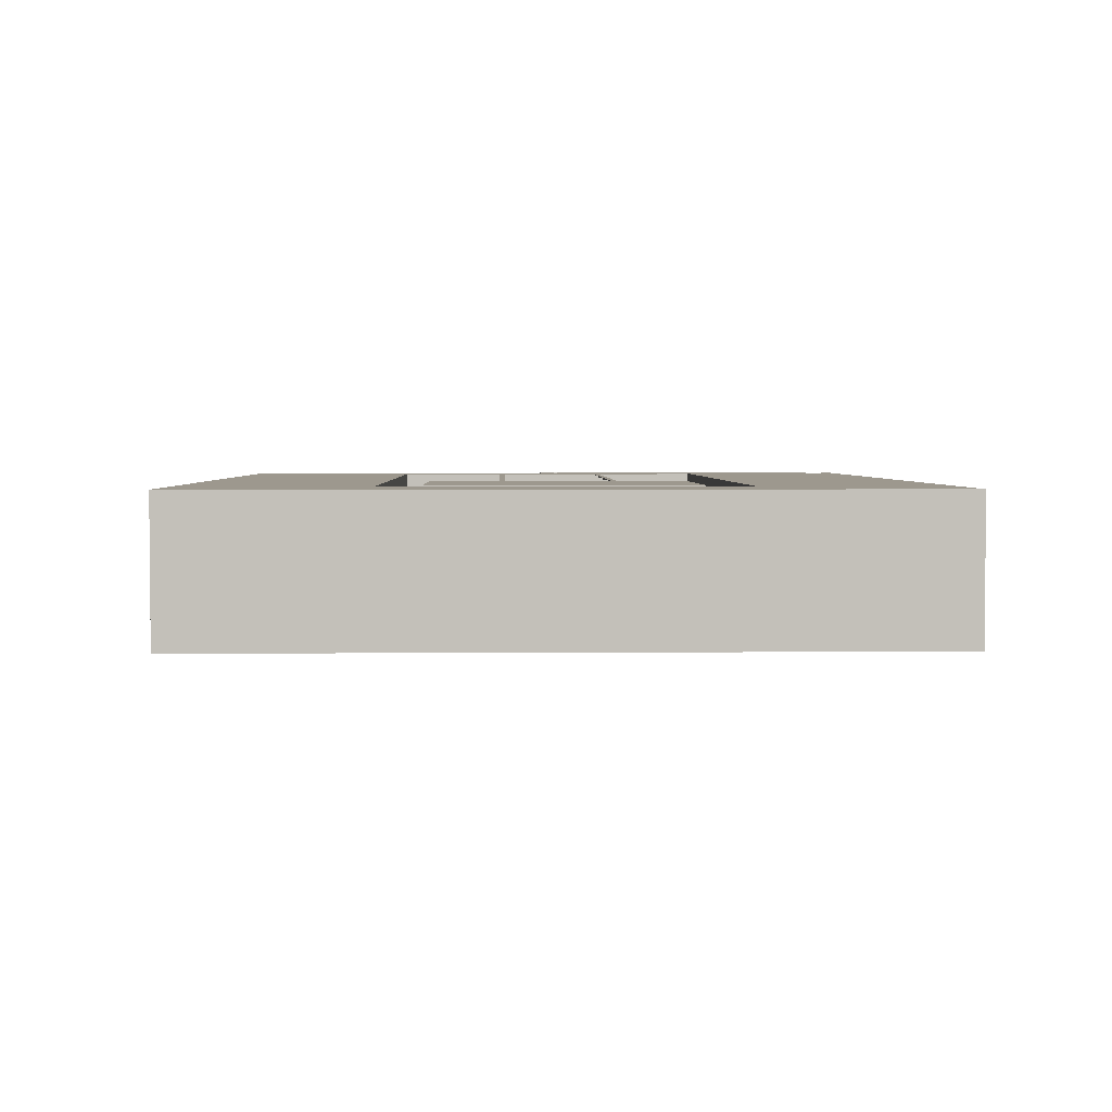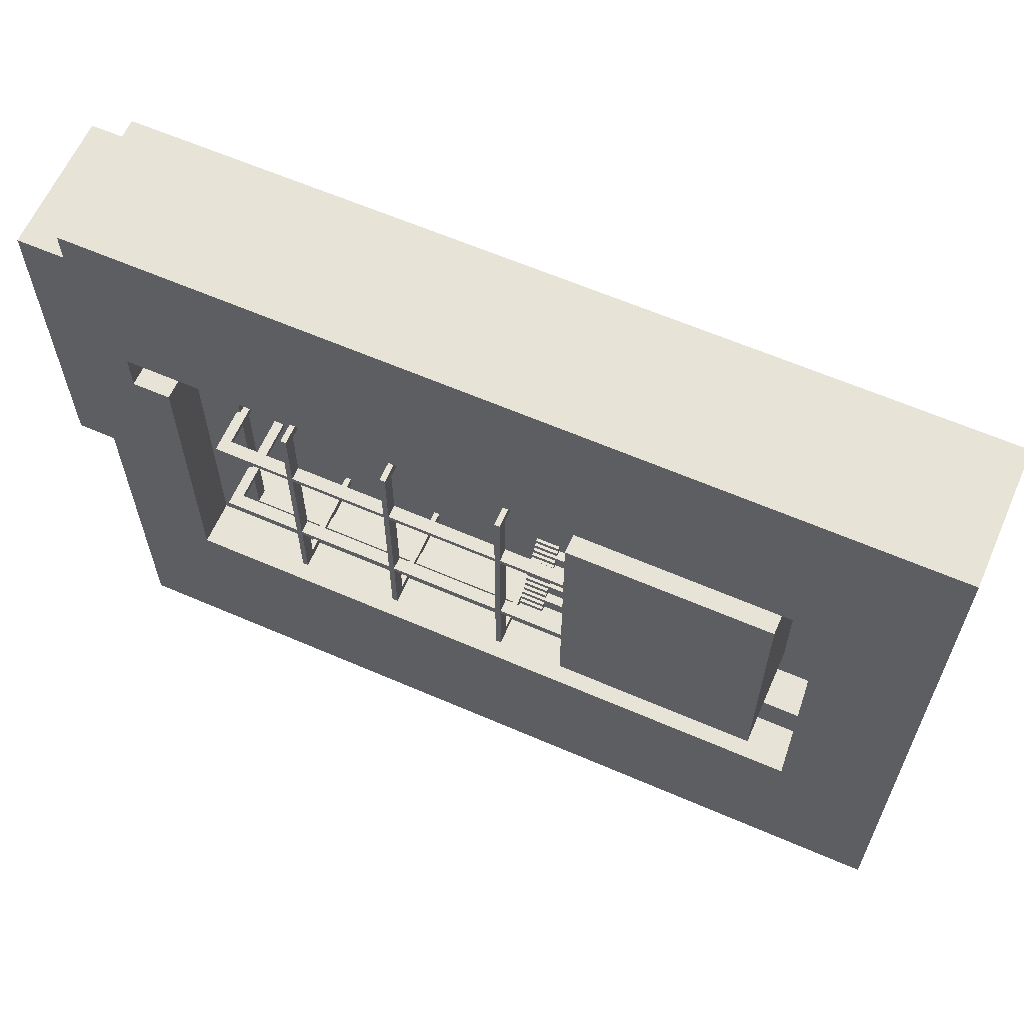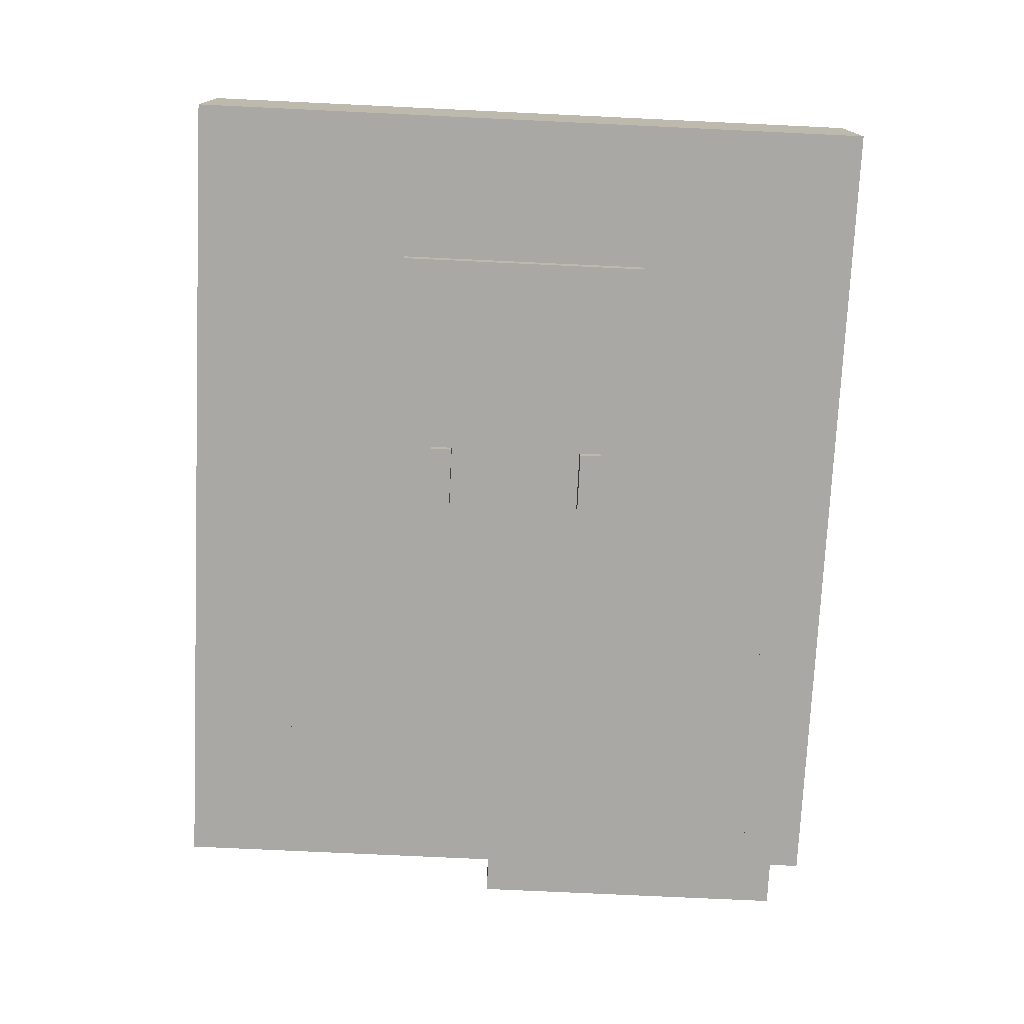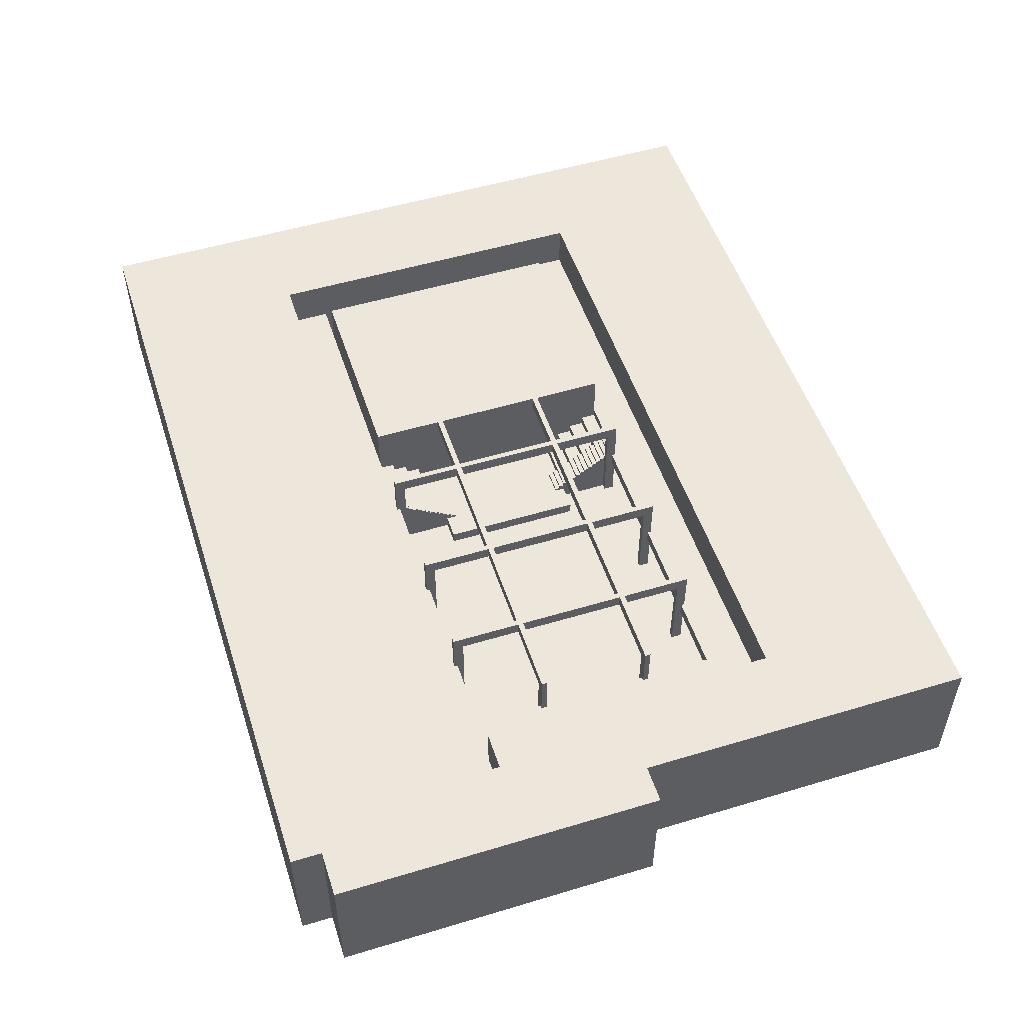
<metadata>
{"format":"obj","ext":"obj","renderer":"f3d","projection":"perspective","resolution":1024,"background":"white","views":[{"elev":3.2,"azim":-91.5,"up":"+Y"},{"elev":62.4,"azim":-156.3,"up":"+Z"},{"elev":-75.2,"azim":-92.7,"up":"+Y"},{"elev":52.2,"azim":72.0,"up":"+Y"}]}
</metadata>
<code>
g Mesh1 Group1 Model
v 2050 21.14 -6470
v 2050 21.14 -5610
v 1500 21.14 -5610
v 1500 21.14 -6470
f 1 2 3 4
v 2050 155 -6470
v 2050 155 -5610
f 2 1 5 6
v 1500 155 -6470
f 5 1 4 7
v 1500 155 -5610
f 4 3 8 7
f 2 6 8 3
f 6 5 7 8
g Mesh2 Group2 Model
v 1500 -265.1 -5610
v 1900 -265.1 -5610
v 1900 -265.1 -5470
v 1500 -265.1 -5470
f 9 10 11 12
v 1500 212 -5610
v 1900 212 -5610
f 13 14 10 9
v 1500 212 -5470
v 1900 212 -5470
f 14 13 15 16
f 15 13 9 12
f 16 15 12 11
f 14 16 11 10
g Mesh3 Group3 Model
v 1500 -208.2 -5520
v 1900 -208.2 -5520
v 1900 -208.2 -5393
v 1500 -208.2 -5393
f 17 18 19 20
v 1500 269 -5520
v 1900 269 -5520
f 21 22 18 17
v 1500 269 -5393
v 1900 269 -5393
f 22 21 23 24
f 23 21 17 20
f 24 23 20 19
f 22 24 19 18
g Mesh4 Group4 Model
v 1500 -151.2 -5430
v 1900 -151.2 -5430
v 1900 -151.2 -5318
v 1500 -151.2 -5318
f 25 26 27 28
v 1500 326 -5430
v 1900 326 -5430
f 29 30 26 25
v 1500 326 -5318
v 1900 326 -5318
f 30 29 31 32
f 31 29 25 28
f 32 31 28 27
f 30 32 27 26
g Mesh5 Group5 Model
v 1500 -94.15 -5340
v 1900 -94.15 -5340
v 1900 -94.15 -5250
v 1500 -94.15 -5250
f 33 34 35 36
v 1500 383 -5340
v 1900 383 -5340
f 37 38 34 33
v 1500 383 -5250
v 1900 383 -5250
f 38 37 39 40
f 39 37 33 36
f 40 39 36 35
f 38 40 35 34
g Mesh6 Group6 Model
v 1500 -208.2 -6703
v 1900 -208.2 -6703
v 1900 -208.2 -6560
v 1500 -208.2 -6560
f 41 42 43 44
v 1500 269 -6703
v 1900 269 -6703
f 42 41 45 46
v 1500 269 -6560
f 41 44 47 45
v 1900 269 -6560
f 44 43 48 47
f 43 42 46 48
f 46 45 47 48
g Mesh7 Group7 Model
v 1500 -265.1 -6608
v 1900 -265.1 -6608
v 1900 -265.1 -6470
v 1500 -265.1 -6470
f 49 50 51 52
v 1500 212 -6608
v 1900 212 -6608
f 50 49 53 54
v 1500 212 -6470
f 49 52 55 53
v 1900 212 -6470
f 52 51 56 55
f 51 50 54 56
f 54 53 55 56
g Mesh8 Group8 Model
v 1500 -151.2 -6768
v 1900 -151.2 -6768
v 1900 -151.2 -6650
v 1500 -151.2 -6650
f 57 58 59 60
v 1500 326 -6768
v 1900 326 -6768
f 58 57 61 62
v 1500 326 -6650
f 57 60 63 61
v 1900 326 -6650
f 60 59 64 63
f 59 58 62 64
f 62 61 63 64
g Mesh9 Group9 Model
v 1500 -94.15 -6830
v 1900 -94.15 -6830
v 1900 -94.15 -6740
v 1500 -94.15 -6740
f 65 66 67 68
v 1500 383 -6830
v 1900 383 -6830
f 66 65 69 70
v 1500 383 -6740
f 65 68 71 69
v 1900 383 -6740
f 68 67 72 71
f 67 66 70 72
f 70 69 71 72
g Mesh10 Group10 Model
v -663 440 -4802
v 4399 440 -4802
v 4399 440 -5250
v -663 440 -5250
f 73 74 75 76
v -663 360 -4802
v 4399 360 -4802
f 74 73 77 78
v -663 360 -5250
f 73 76 79 77
v 4399 360 -5250
f 76 75 80 79
f 75 74 78 80
f 78 77 79 80
g Mesh11 Group11 Model
v -663 440 -6830
v 4388 440 -6830
v 4388 440 -7278
v -663 440 -7278
f 81 82 83 84
v -663 360 -6830
v 4388 360 -6830
f 82 81 85 86
v -663 360 -7278
f 81 84 87 85
v 4388 360 -7278
f 84 83 88 87
f 83 82 86 88
f 86 85 87 88
g Mesh12 Group12 Model
v 1934 440 -6810
v 4512 440 -6810
v 4512 440 -7258
v 1934 440 -7258
f 89 90 91 92
v 1934 360 -6810
v 4512 360 -6810
f 90 89 93 94
v 1934 360 -7258
f 89 92 95 93
v 4512 360 -7258
f 92 91 96 95
f 91 90 94 96
f 94 93 95 96
g Mesh13 Group13 Model
v 1934 440 -4822
v 4742 440 -4822
v 4742 440 -5270
v 1934 440 -5270
f 97 98 99 100
v 1934 360 -4822
v 4742 360 -4822
f 98 97 101 102
v 1934 360 -5270
f 97 100 103 101
v 4742 360 -5270
f 100 99 104 103
f 99 98 102 104
f 102 101 103 104
g Mesh14 Group14 Model
v 250 -208.2 -6830
v 1500 -208.2 -6830
v 1500 -208.2 -5250
v 250 -208.2 -5250
f 105 106 107 108
v 250 720 -6830
v 1500 720 -6830
f 109 110 106 105
v 250 720 -5250
v 1500 720 -5250
f 110 109 111 112
f 111 109 105 108
f 112 111 108 107
f 110 112 107 106
g Mesh15 Group15 Model
v 4512 80 -4286
v 4512 80 -7511
v -440.8 80 -7511
v -440.8 80 -4286
f 113 114 115 116
v 4512 -118.8 -4286
v 4512 -118.8 -7511
f 114 113 117 118
v -440.8 -118.8 -4286
f 113 116 119 117
v -440.8 -118.8 -7511
f 116 115 120 119
f 115 114 118 120
f 118 117 119 120
g Mesh16 Group16 Model
v 4150 440 -4822
v 4150 440 -7278
v 3730 440 -7278
v 3730 440 -4822
f 121 122 123 124
v 4150 360 -4822
v 4150 360 -7278
f 122 121 125 126
v 3730 360 -4822
f 121 124 127 125
v 3730 360 -7278
f 124 123 128 127
f 123 122 126 128
f 126 125 127 128
g Mesh17 Group17 Model
v 4000 720 -5250
v 4512 720 -5250
v 4512 720 -7258
v 4000 720 -7258
f 129 130 131 132
v 4000 -118.8 -5250
v 4512 -118.8 -5250
f 130 129 133 134
v 4000 -118.8 -7258
f 129 132 135 133
v 4512 -118.8 -7258
f 132 131 136 135
f 131 130 134 136
f 134 133 135 136
g Mesh18 Group18 Model
v 4230 720 -4085
v 4742 720 -4085
v 4742 720 -6092
v 4230 720 -6092
f 137 138 139 140
v 4230 -118.8 -4085
v 4742 -118.8 -4085
f 138 137 141 142
v 4230 -118.8 -6092
f 137 140 143 141
v 4742 -118.8 -6092
f 140 139 144 143
f 139 138 142 144
f 142 141 143 144
g Mesh19 Group19 Model
v -663 720 -3896
v 4460 720 -3896
v 4460 720 -5000
v -663 720 -5000
f 145 146 147 148
v -663 -118.8 -3896
v 4460 -118.8 -3896
f 146 145 149 150
v -663 -118.8 -5000
f 145 148 151 149
v 4460 -118.8 -5000
f 148 147 152 151
f 147 146 150 152
f 150 149 151 152
g Mesh20 Group20 Model
v -663 720 -7080
v 4512 720 -7080
v 4512 720 -8184
v -663 720 -8184
f 153 154 155 156
v -663 -118.8 -7080
v 4512 -118.8 -7080
f 154 153 157 158
v -663 -118.8 -8184
f 153 156 159 157
v 4512 -118.8 -8184
f 156 155 160 159
f 155 154 158 160
f 158 157 159 160
g Mesh21 Group21 Model
v 0 720 -5000
v 0 720 -7244
v -663 720 -7244
f 161 162 163 148
v 0 -118.8 -5000
v 0 -118.8 -7244
f 162 161 164 165
v -663 -118.8 -5000
f 161 148 166 164
v -663 -118.8 -7244
f 148 163 167 166
f 163 162 165 167
f 165 164 166 167
g Mesh22 Group22 Model
v 1934 720 -5312
v 1934 720 -6768
v 1900 720 -6768
v 1900 720 -5312
f 168 169 170 171
v 1934 640 -5312
v 1934 640 -6768
f 172 173 169 168
v 1900 640 -6768
v 1900 640 -5312
f 174 173 172 175
f 171 170 174 175
g Mesh23 Group23 Model
v 1900 720 -5250
v 1900 720 -5312
v 1900 -21.9 -5312
v 1900 -21.9 -5250
f 176 177 178 179
v 1934 720 -5250
f 177 176 180 168
v 1934 -21.9 -5250
f 176 179 181 180
v 1934 -21.9 -5312
f 179 178 182 181
f 177 168 182 178
f 168 180 181 182
g Mesh24 Group24 Model
v 2648 720 -5312
v 2648 720 -6768
v 2614 720 -6768
v 2614 720 -5312
f 183 184 185 186
v 2648 640 -5312
v 2648 640 -6768
f 187 188 184 183
v 2614 640 -6768
v 2614 640 -5312
f 189 188 187 190
f 186 185 189 190
g Mesh25 Group25 Model
v 3277 720 -5312
v 3277 720 -6768
v 3243 720 -6768
v 3243 720 -5312
f 191 192 193 194
v 3277 640 -5312
v 3277 640 -6768
f 195 196 192 191
v 3243 640 -6768
v 3243 640 -5312
f 197 196 195 198
f 194 193 197 198
g Mesh26 Group26 Model
v 3688 720 -5680
v 3750 720 -5680
v 3750 720 -5714
v 3688 720 -5714
f 199 200 201 202
v 3688 640 -5680
v 3688 -118.8 -5680
v 3750 -118.8 -5680
f 200 199 203 204 205
v 3688 -118.8 -5714
f 199 202 206 204 203
v 3750 -118.8 -5714
f 202 201 207 206
f 201 200 205 207
f 205 204 206 207
g Mesh27 Group27 Model
v 3688 720 -6400
v 3688 720 -6366
v 3688 640 -6366
v 3688 640 -6400
f 208 209 210 211
v 1500 720 -6400
v 1500 720 -6366
f 209 208 212 213
v 1500 640 -6400
f 208 211 214 212
v 1500 640 -6366
f 211 210 215 214
f 210 209 213 215
f 213 212 214 215
g Mesh28 Group28 Model
v 3688 720 -5680
v 3688 640 -5680
v 3688 640 -5714
f 202 216 217 218
v 1500 720 -5714
v 1500 720 -5680
f 216 202 219 220
v 1500 640 -5714
f 202 218 221 219
v 1500 640 -5680
f 218 217 222 221
f 217 216 220 222
f 220 219 221 222
g Mesh29 Group29 Model
v 1900 155 -5640
v 1900 193 -5640
v 1900 193 -5610
v 1900 155 -5610
f 223 224 225 226
v 1750 155 -5640
v 1750 193 -5640
f 224 223 227 228
v 1750 155 -5610
f 223 226 229 227
v 1750 193 -5610
f 226 225 230 229
f 225 224 228 230
f 228 227 229 230
g Mesh30 Group30 Model
v 1900 155 -5670
v 1900 174 -5670
v 1900 174 -5640
v 1900 155 -5640
f 231 232 233 234
v 1750 155 -5670
v 1750 174 -5670
f 232 231 235 236
v 1750 155 -5640
f 231 234 237 235
v 1750 174 -5640
f 234 233 238 237
f 233 232 236 238
f 236 235 237 238
g Mesh31 Group31 Model
v 1900 155 -6470
v 1900 193 -6470
v 1900 193 -6440
v 1900 155 -6440
f 239 240 241 242
v 1750 155 -6470
v 1750 193 -6470
f 243 244 240 239
v 1750 155 -6440
v 1750 193 -6440
f 244 243 245 246
f 245 243 239 242
f 246 245 242 241
f 244 246 241 240
g Mesh32 Group32 Model
v 1900 155 -6440
v 1900 174 -6440
v 1900 174 -6410
v 1900 155 -6410
f 247 248 249 250
v 1750 155 -6440
v 1750 174 -6440
f 251 252 248 247
v 1750 155 -6410
v 1750 174 -6410
f 252 251 253 254
f 253 251 247 250
f 254 253 250 249
f 252 254 249 248
g Mesh33 Group33 Model
v 1900 212 -5550
v 1900 250 -5550
v 1900 250 -5520
v 1900 212 -5520
f 255 256 257 258
v 1750 212 -5550
v 1750 250 -5550
f 256 255 259 260
v 1750 212 -5520
f 255 258 261 259
v 1750 250 -5520
f 258 257 262 261
f 257 256 260 262
f 260 259 261 262
g Mesh34 Group34 Model
v 1900 212 -5580
v 1900 231 -5580
v 1900 231 -5550
v 1900 212 -5550
f 263 264 265 266
v 1750 212 -5580
v 1750 231 -5580
f 264 263 267 268
v 1750 212 -5550
f 263 266 269 267
v 1750 231 -5550
f 266 265 270 269
f 265 264 268 270
f 268 267 269 270
g Mesh35 Group35 Model
v 1900 212 -6560
v 1900 250 -6560
v 1900 250 -6530
v 1900 212 -6530
f 271 272 273 274
v 1750 212 -6560
v 1750 250 -6560
f 275 276 272 271
v 1750 212 -6530
v 1750 250 -6530
f 276 275 277 278
f 277 275 271 274
f 278 277 274 273
f 276 278 273 272
g Mesh36 Group36 Model
v 1900 212 -6530
v 1900 231 -6530
v 1900 231 -6500
v 1900 212 -6500
f 279 280 281 282
v 1750 212 -6530
v 1750 231 -6530
f 283 284 280 279
v 1750 212 -6500
v 1750 231 -6500
f 284 283 285 286
f 285 283 279 282
f 286 285 282 281
f 284 286 281 280
g Mesh37 Group37 Model
v 1900 269 -5460
v 1900 307 -5460
v 1900 307 -5430
v 1900 269 -5430
f 287 288 289 290
v 1750 269 -5460
v 1750 307 -5460
f 288 287 291 292
v 1750 269 -5430
f 287 290 293 291
v 1750 307 -5430
f 290 289 294 293
f 289 288 292 294
f 292 291 293 294
g Mesh38 Group38 Model
v 1900 269 -5490
v 1900 288 -5490
v 1900 288 -5460
v 1900 269 -5460
f 295 296 297 298
v 1750 269 -5490
v 1750 288 -5490
f 296 295 299 300
v 1750 269 -5460
f 295 298 301 299
v 1750 288 -5460
f 298 297 302 301
f 297 296 300 302
f 300 299 301 302
g Mesh39 Group39 Model
v 1900 326 -6740
v 1900 364 -6740
v 1900 364 -6710
v 1900 326 -6710
f 303 304 305 306
v 1750 326 -6740
v 1750 364 -6740
f 307 308 304 303
v 1750 326 -6710
v 1750 364 -6710
f 308 307 309 310
f 309 307 303 306
f 310 309 306 305
f 308 310 305 304
g Mesh40 Group40 Model
v 1900 326 -6710
v 1900 345 -6710
v 1900 345 -6680
v 1900 326 -6680
f 311 312 313 314
v 1750 326 -6710
v 1750 345 -6710
f 315 316 312 311
v 1750 326 -6680
v 1750 345 -6680
f 316 315 317 318
f 317 315 311 314
f 318 317 314 313
f 316 318 313 312
g Mesh41 Group41 Model
v 1900 383 -5280
v 1900 421 -5280
v 1900 421 -5250
v 1900 383 -5250
f 319 320 321 322
v 1750 383 -5280
v 1750 421 -5280
f 320 319 323 324
v 1750 383 -5250
f 319 322 325 323
v 1750 421 -5250
f 322 321 326 325
f 321 320 324 326
f 324 323 325 326
g Mesh42 Group42 Model
v 1900 383 -5310
v 1900 402 -5310
v 1900 402 -5280
v 1900 383 -5280
f 327 328 329 330
v 1750 383 -5310
v 1750 402 -5310
f 328 327 331 332
v 1750 383 -5280
f 327 330 333 331
v 1750 402 -5280
f 330 329 334 333
f 329 328 332 334
f 332 331 333 334
g Mesh43 Group43 Model
v 1900 383 -6830
v 1900 421 -6830
v 1900 421 -6800
v 1900 383 -6800
f 335 336 337 338
v 1750 383 -6830
v 1750 421 -6830
f 339 340 336 335
v 1750 383 -6800
v 1750 421 -6800
f 340 339 341 342
f 341 339 335 338
f 342 341 338 337
f 340 342 337 336
g Mesh44 Group44 Model
v 1900 383 -6800
v 1900 402 -6800
v 1900 402 -6770
v 1900 383 -6770
f 343 344 345 346
v 1750 383 -6800
v 1750 402 -6800
f 347 348 344 343
v 1750 383 -6770
v 1750 402 -6770
f 348 347 349 350
f 349 347 343 346
f 350 349 346 345
f 348 350 345 344
g Mesh45 Group45 Model
v 1900 326 -5370
v 1900 364 -5370
v 1900 364 -5340
v 1900 326 -5340
f 351 352 353 354
v 1750 326 -5370
v 1750 364 -5370
f 352 351 355 356
v 1750 326 -5340
f 351 354 357 355
v 1750 364 -5340
f 354 353 358 357
f 353 352 356 358
f 356 355 357 358
g Mesh46 Group46 Model
v 1900 326 -5400
v 1900 345 -5400
v 1900 345 -5370
v 1900 326 -5370
f 359 360 361 362
v 1750 326 -5400
v 1750 345 -5400
f 360 359 363 364
v 1750 326 -5370
f 359 362 365 363
v 1750 345 -5370
f 362 361 366 365
f 361 360 364 366
f 364 363 365 366
g Mesh47 Group47 Model
v 1900 269 -6650
v 1900 307 -6650
v 1900 307 -6620
v 1900 269 -6620
f 367 368 369 370
v 1750 269 -6650
v 1750 307 -6650
f 371 372 368 367
v 1750 269 -6620
v 1750 307 -6620
f 372 371 373 374
f 373 371 367 370
f 374 373 370 369
f 372 374 369 368
g Mesh48 Group48 Model
v 1900 269 -6620
v 1900 288 -6620
v 1900 288 -6590
v 1900 269 -6590
f 375 376 377 378
v 1750 269 -6620
v 1750 288 -6620
f 379 380 376 375
v 1750 269 -6590
v 1750 288 -6590
f 380 379 381 382
f 381 379 375 378
f 382 381 378 377
f 380 382 377 376
g Mesh49 Group49 Model
v 2614 720 -5250
v 2614 720 -5312
v 2614 -21.9 -5312
v 2614 -21.9 -5250
f 383 384 385 386
v 2648 720 -5250
f 384 383 387 183
v 2648 -21.9 -5250
f 383 386 388 387
v 2648 -21.9 -5312
f 386 385 389 388
f 384 183 389 385
f 183 387 388 389
g Mesh50 Group50 Model
v 3243 720 -5250
v 3243 720 -5312
v 3243 -21.9 -5312
v 3243 -21.9 -5250
f 390 391 392 393
v 3277 720 -5250
f 391 390 394 191
v 3277 -21.9 -5250
f 390 393 395 394
v 3277 -21.9 -5312
f 393 392 396 395
f 391 191 396 392
f 191 394 395 396
g Mesh51 Group51 Model
v 3688 720 -6366
v 3750 720 -6366
v 3750 720 -6400
f 397 398 399 208
v 3688 640 -6366
v 3688 -118.8 -6366
v 3750 -118.8 -6366
f 398 397 400 401 402
v 3688 -118.8 -6400
f 397 208 403 401 400
v 3750 -118.8 -6400
f 208 399 404 403
f 399 398 402 404
f 402 401 403 404
g Mesh52 Group52 Model
v 3243 720 -6768
v 3243 720 -6830
v 3243 -21.9 -6830
v 3243 -21.9 -6768
f 405 406 407 408
v 3277 720 -6830
f 406 405 192 409
v 3277 -21.9 -6768
f 405 408 410 192
v 3277 -21.9 -6830
f 408 407 411 410
f 406 409 411 407
f 409 192 410 411
g Mesh53 Group53 Model
v 2614 720 -6768
v 2614 720 -6830
v 2614 -21.9 -6830
v 2614 -21.9 -6768
f 412 413 414 415
v 2648 720 -6830
f 413 412 184 416
v 2648 -21.9 -6768
f 412 415 417 184
v 2648 -21.9 -6830
f 415 414 418 417
f 413 416 418 414
f 416 184 417 418
g Mesh54 Group54 Model
v 1900 720 -6768
v 1900 720 -6830
v 1900 -21.9 -6830
v 1900 -21.9 -6768
f 419 420 421 422
v 1934 720 -6830
f 420 419 169 423
v 1934 -21.9 -6768
f 419 422 424 169
v 1934 -21.9 -6830
f 422 421 425 424
f 420 423 425 421
f 423 169 424 425

</code>
